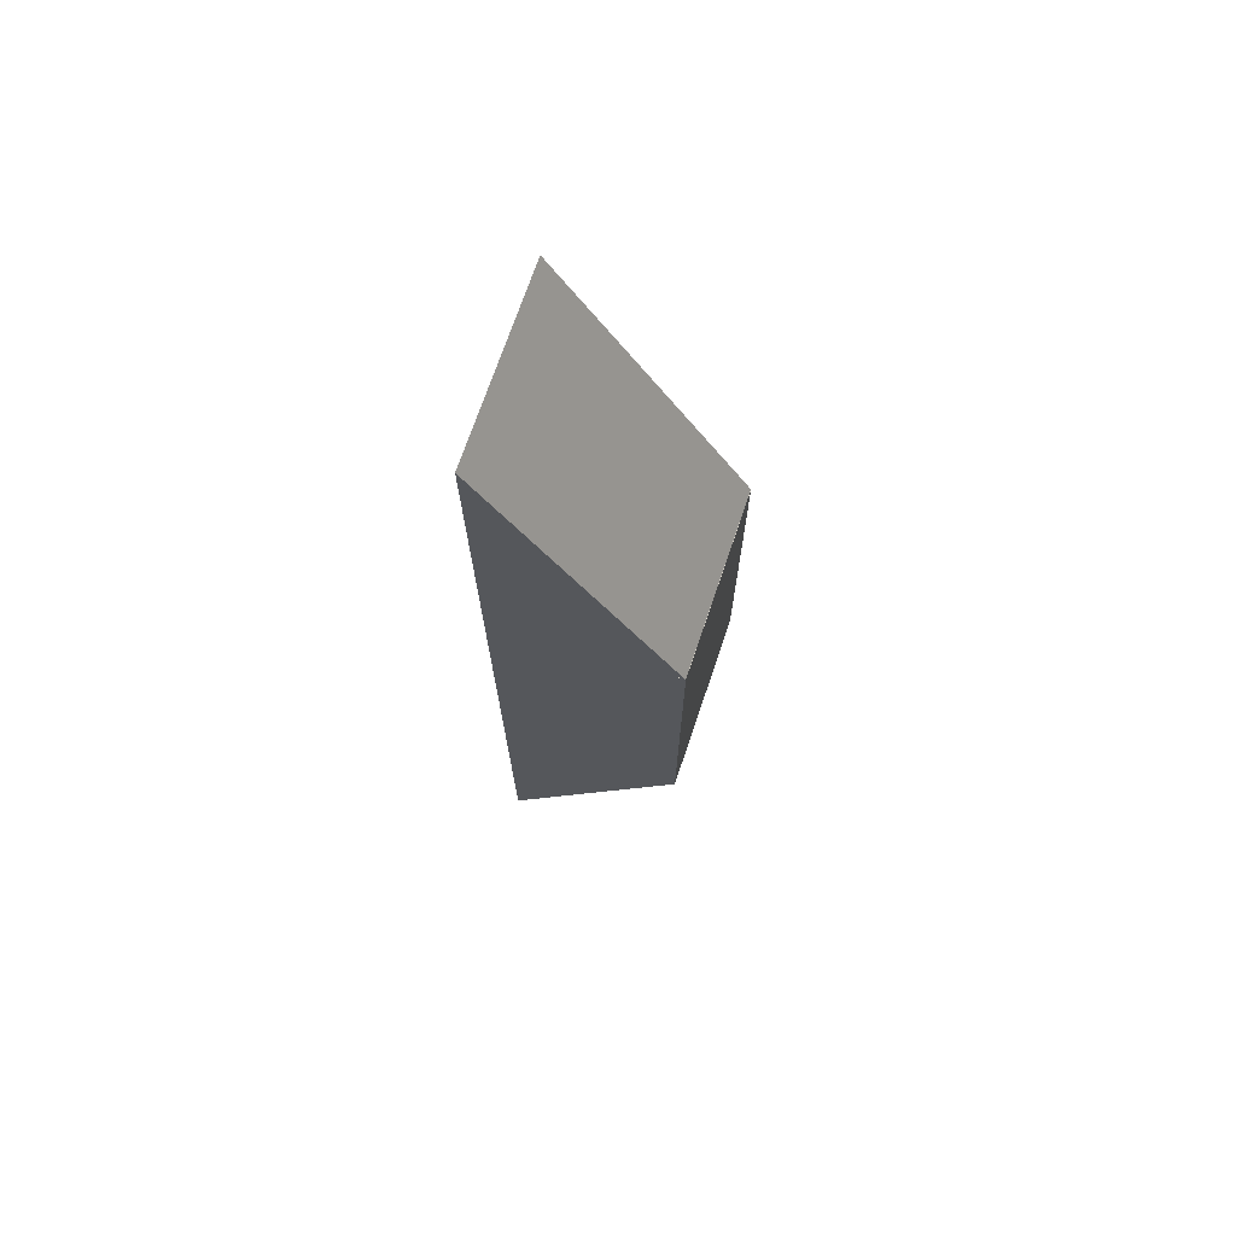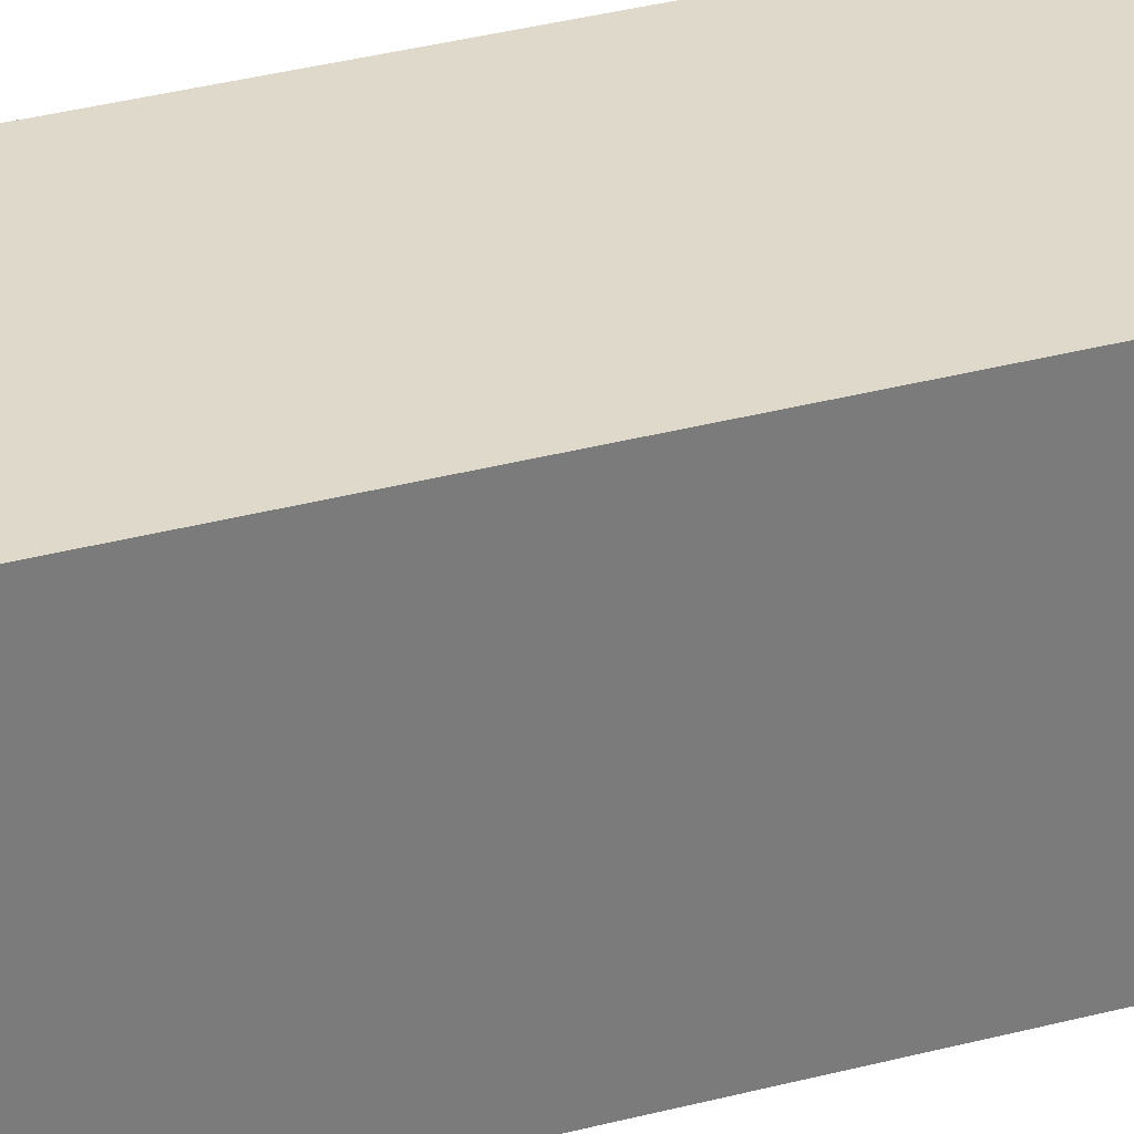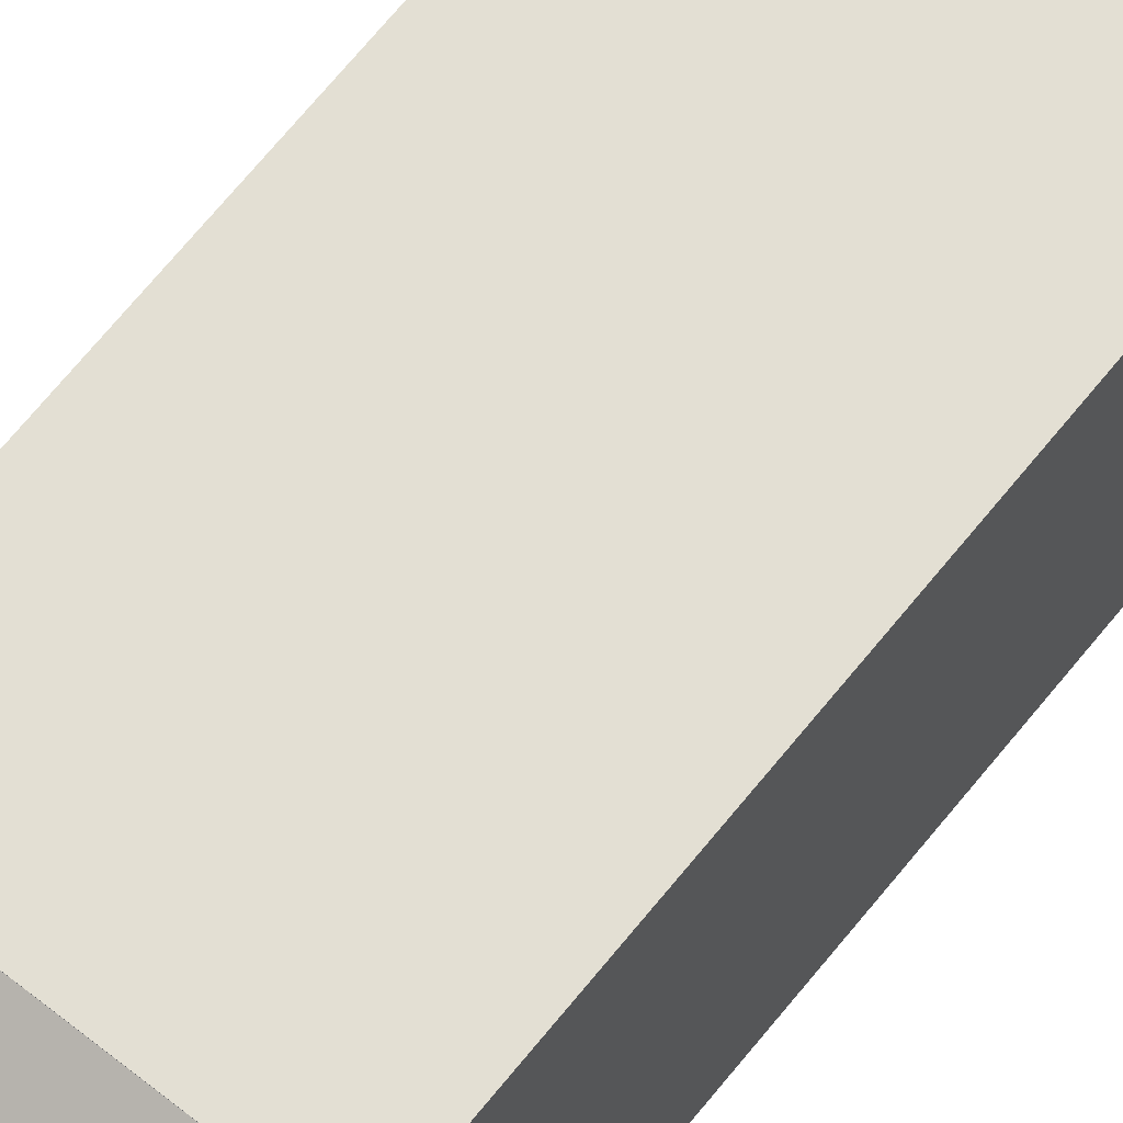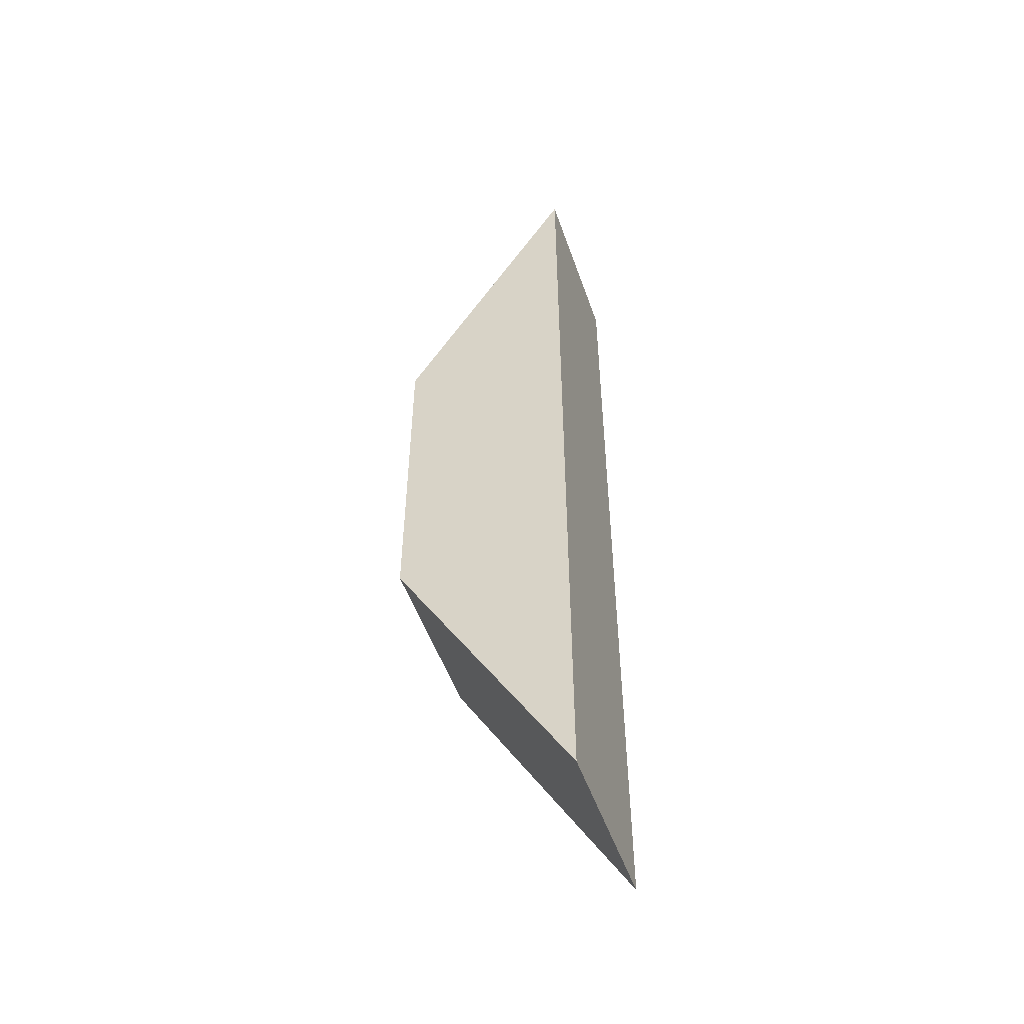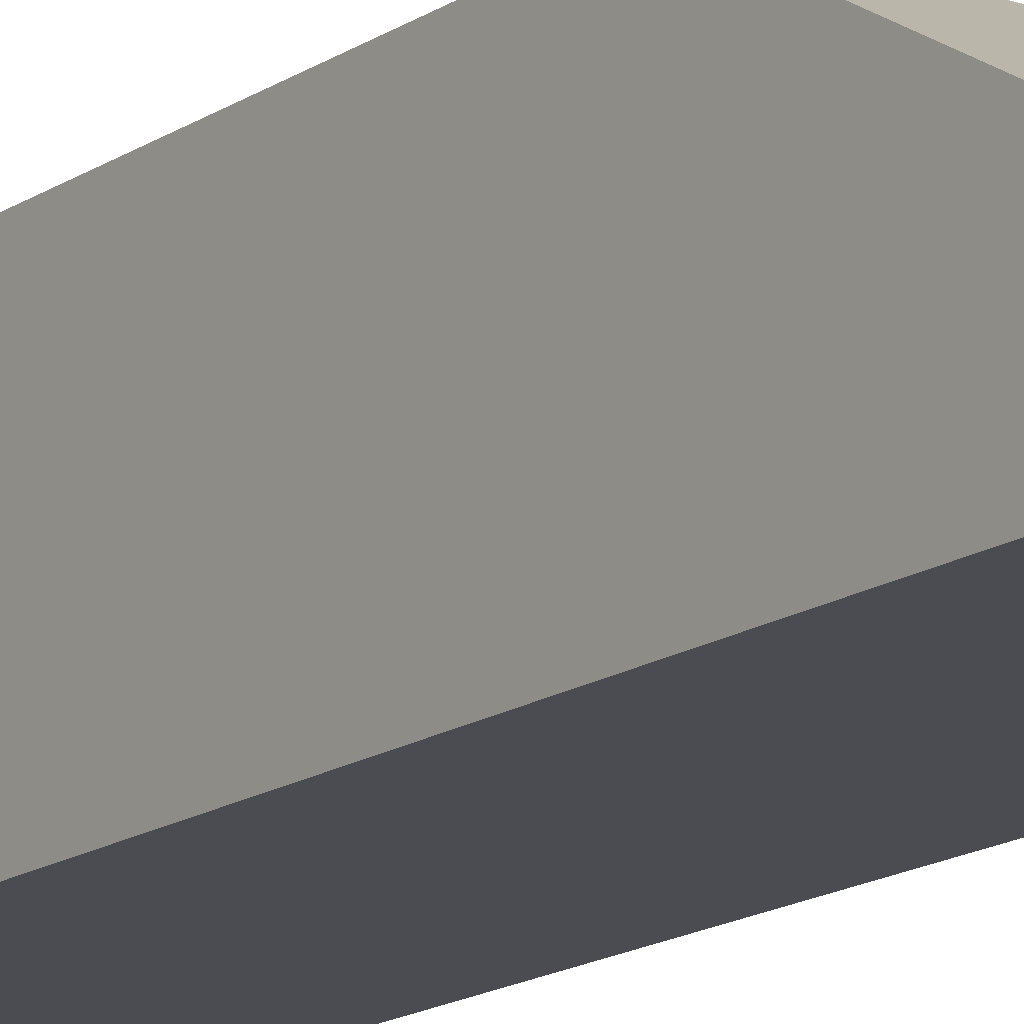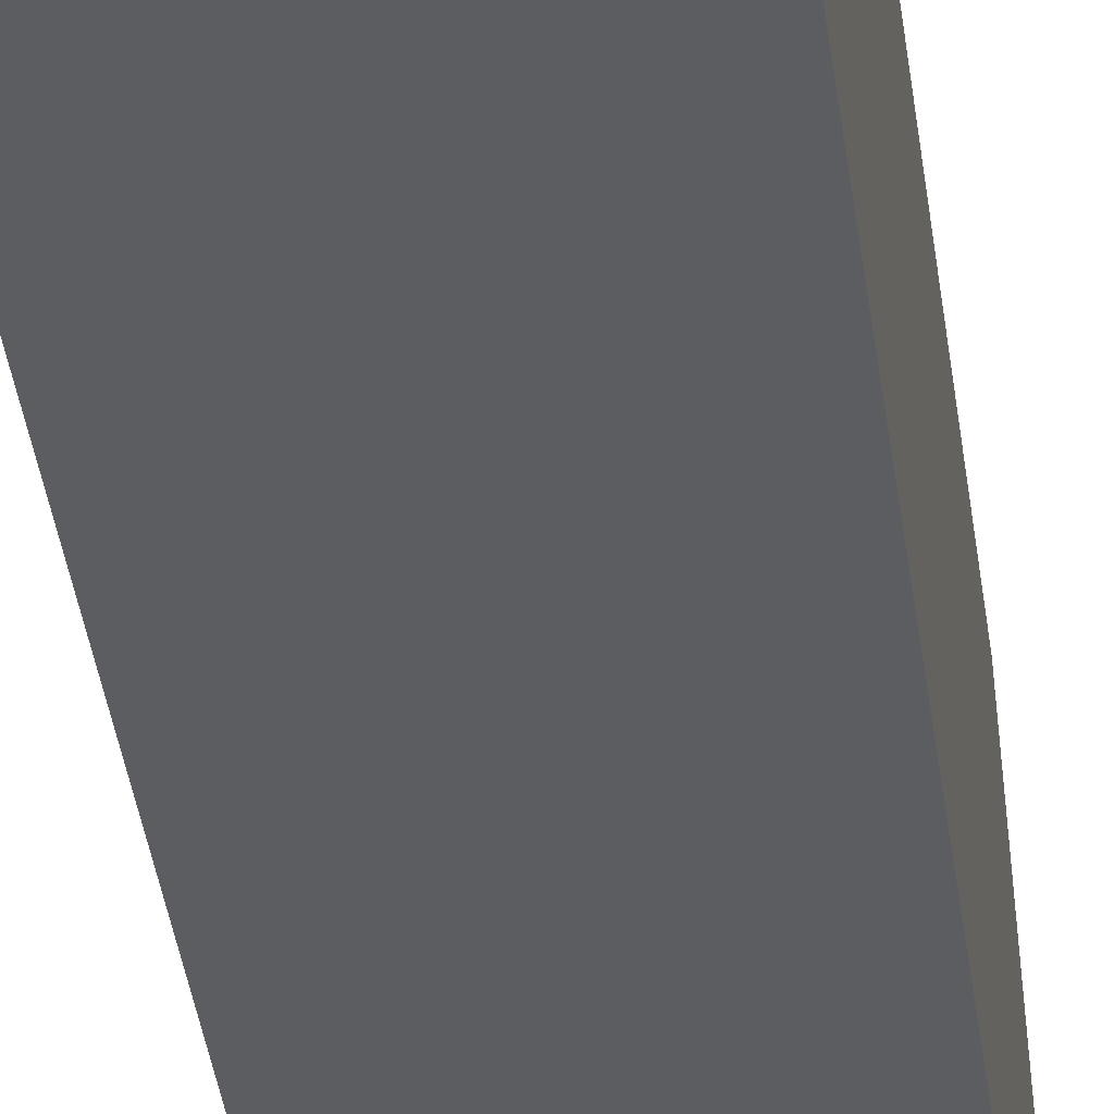
<metadata>
{"format":"obj","ext":"obj","renderer":"f3d","projection":"perspective","resolution":1024,"background":"white","views":[{"elev":71.6,"azim":108.7,"up":"+Z"},{"elev":32.3,"azim":-110.7,"up":"+Y"},{"elev":67.1,"azim":-141.3,"up":"+Y"},{"elev":-51.7,"azim":-70.9,"up":"+Z"},{"elev":-15.4,"azim":144.4,"up":"+Y"},{"elev":-35.9,"azim":7.0,"up":"+Y"}]}
</metadata>
<code>
o 立方体
v -0.02 -0.02 0.04
v -0.02 0.02 0.04
v -0.02 0.02 -0.04
v 0.02 -0.02 0.04
v 0.02 0.02 0.04
v 0.02 0.02 -0.04
v -0.02 -0.02 -0.03994
v -0.02 0.02 -0.03994
v 0.02 -0.02 -0.03994
v 0.02 0.02 -0.03994
v -0.02 0.01997 -0.04
v 0.02 0.01997 -0.04
v -0.02 -0.02 0.1092
v -0.02 -0.02 0.03994
v -0.02 0.02 0.03994
v 0.02 -0.02 0.1092
v 0.02 -0.02 0.03994
v 0.02 0.02 0.03994
v 0.02 0.01997 0.04
v -0.02 0.01997 0.04
v -0.02 -0.02 -0.1092
v 0.02 -0.02 -0.1092
v 0.02 0.01997 -0.04
v -0.02 0.01997 -0.04
f 24 8 3
f 11 8 24
f 2 15 20
f 8 7 14 15
f 14 1 20 15
f 3 6 23 24
f 23 6 10
f 12 23 10
f 17 9 10 18
f 5 19 18
f 19 4 17 18
f 19 5 2 20
f 7 9 17 14
f 4 1 14 17
f 15 2 5 18
f 18 10 8 15
f 10 6 3 8
f 13 20 1
f 16 4 19
f 16 13 1 4
f 20 13 16 19
f 21 7 8 11 24
f 9 22 23 12 10
f 21 22 9 7
f 22 21 24 23
o 立方体.001
v -0.02 -0.02 -0.03994
v -0.02 0.02 -0.03994
v -0.02 -0.02 -0.1092
v -0.02 -0.02 -0.1092
v 0.02 -0.02 -0.03994
v 0.02 0.02 -0.03994
v 0.02 -0.02 -0.1092
v 0.02 -0.02 -0.1092
f 25 26 28 27
f 27 28 32 31
f 31 32 30 29
f 29 30 26 25
f 27 31 29 25
f 32 28 26 30
o 立方体.002_立方体.003
v -0.02 -0.02 0.1092
v -0.02 -0.02 0.1092
v -0.02 -0.02 0.03994
v -0.02 0.02 0.03994
v 0.02 -0.02 0.1092
v 0.02 -0.02 0.1092
v 0.02 -0.02 0.03994
v 0.02 0.02 0.03994
f 33 34 36 35
f 35 36 40 39
f 39 40 38 37
f 37 38 34 33
f 35 39 37 33
f 40 36 34 38

</code>
